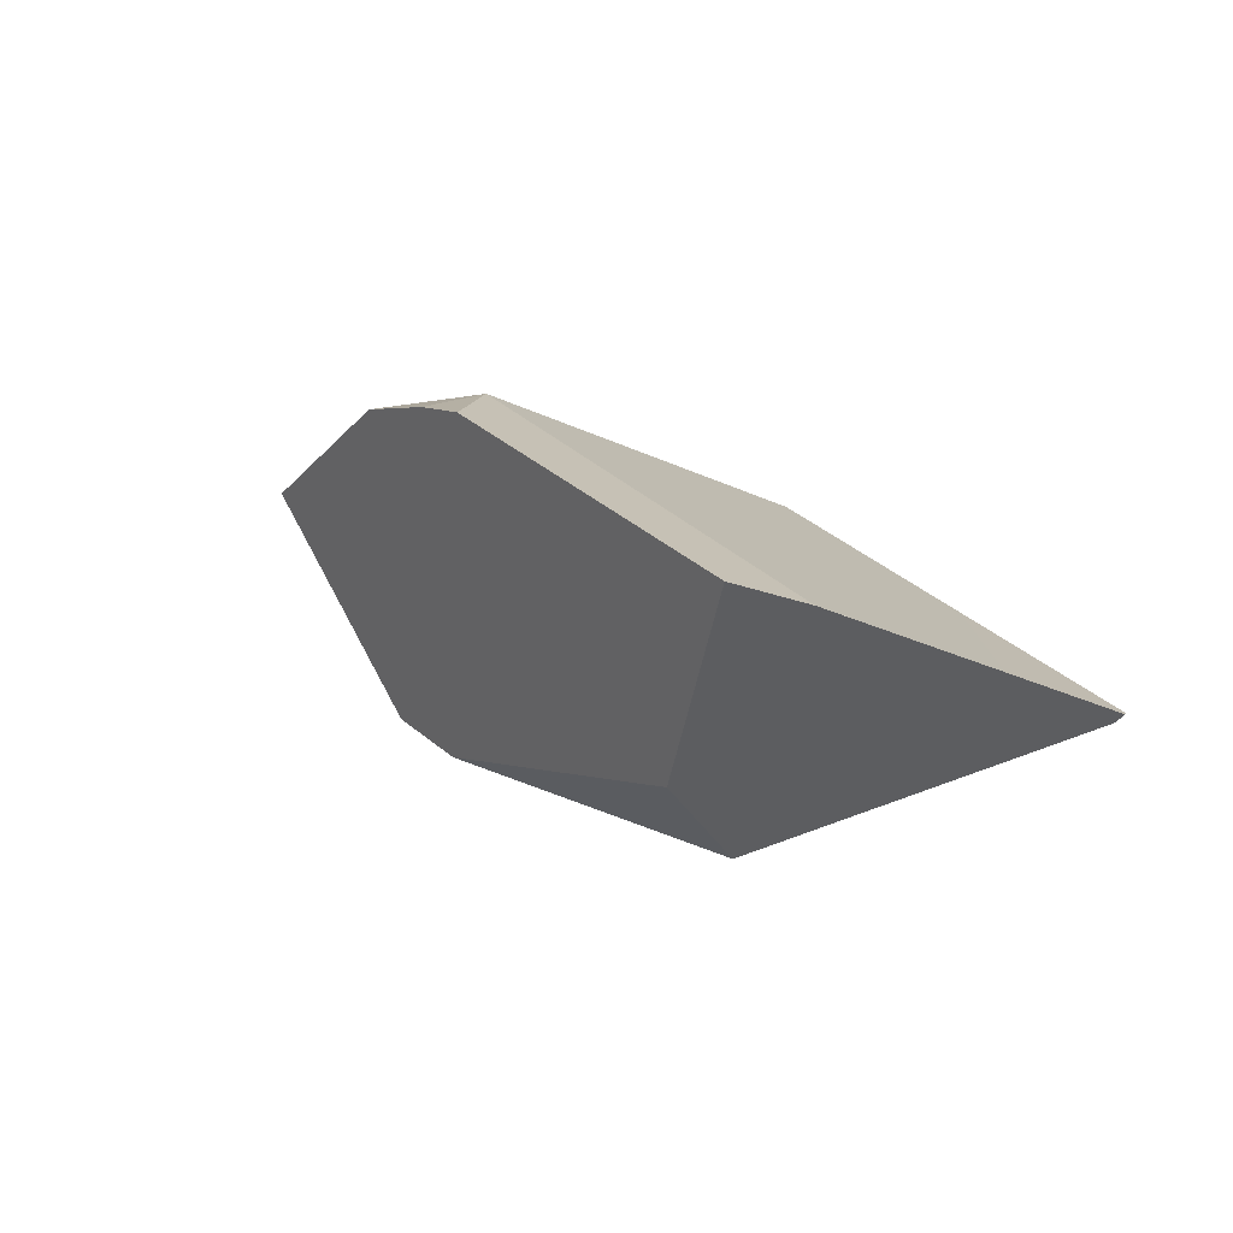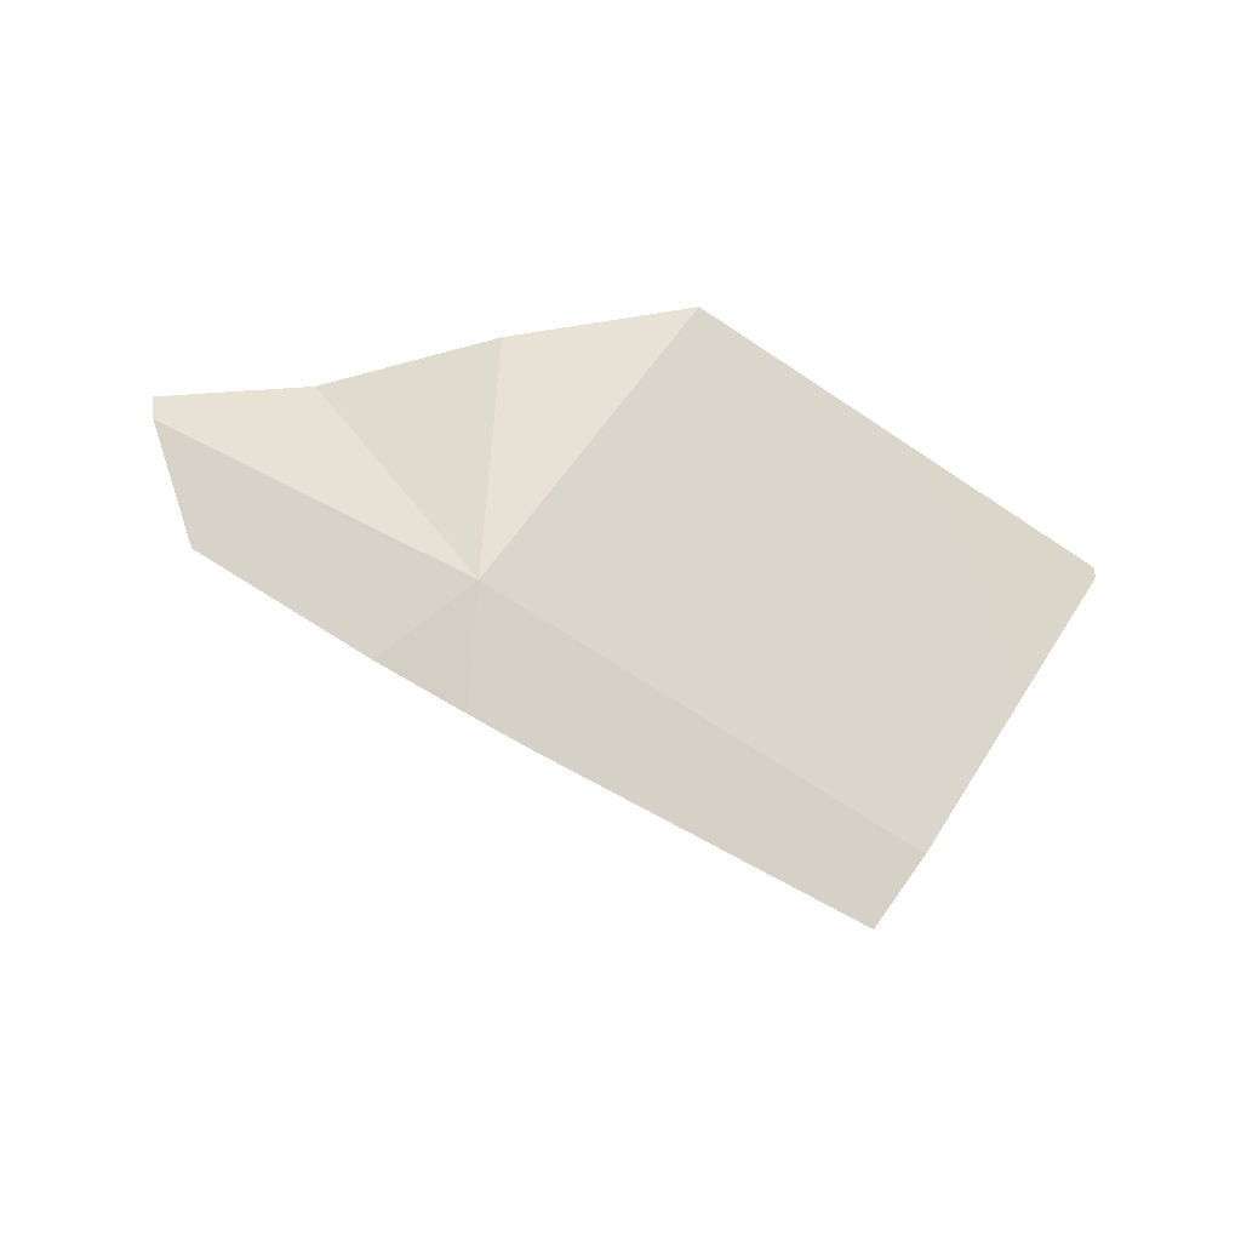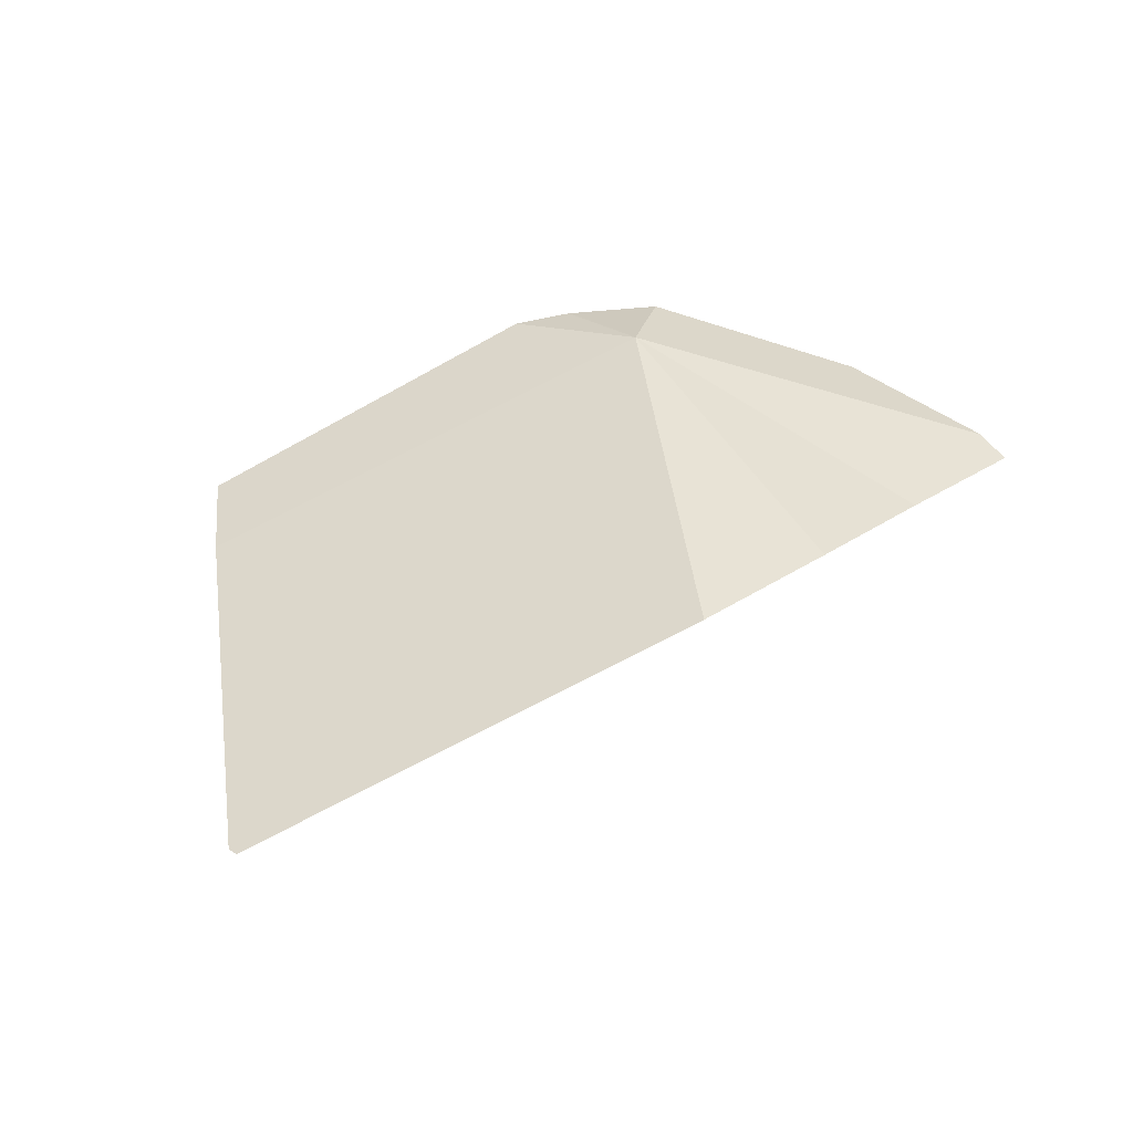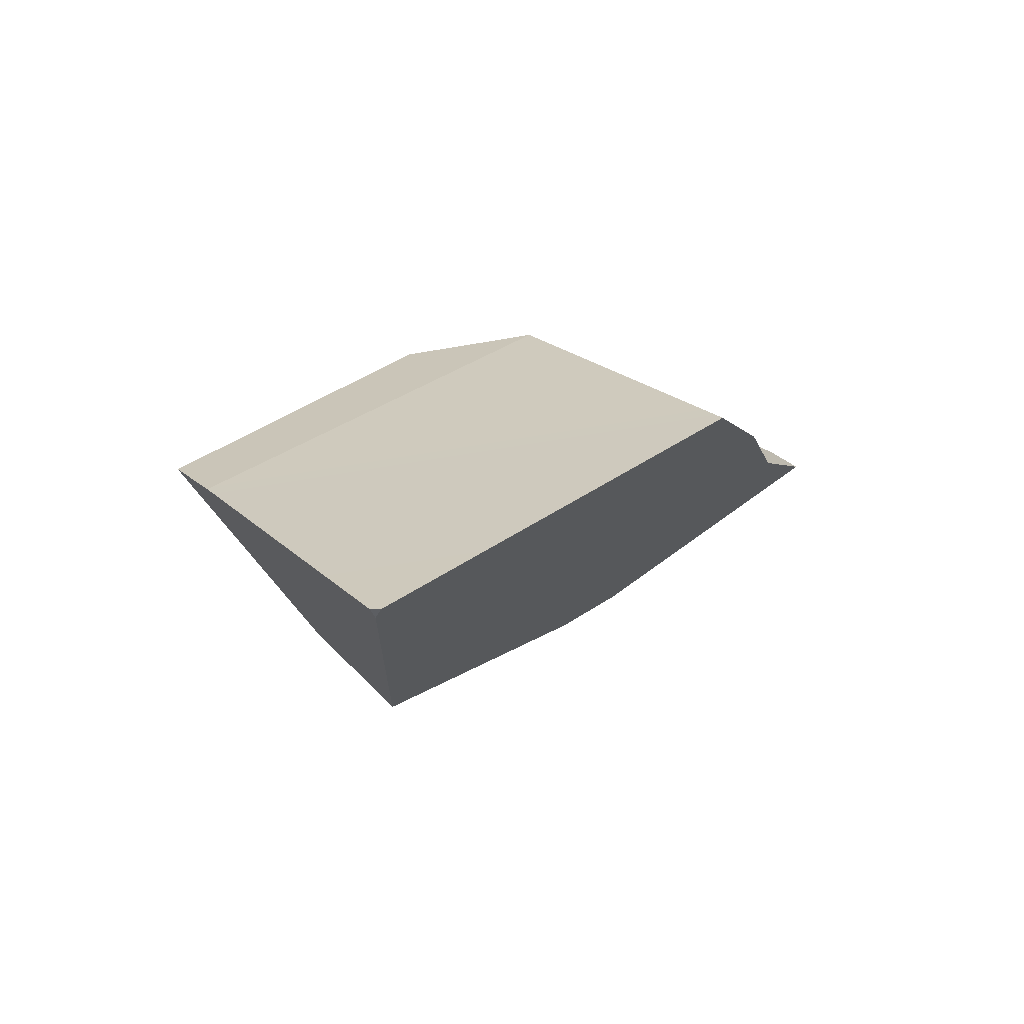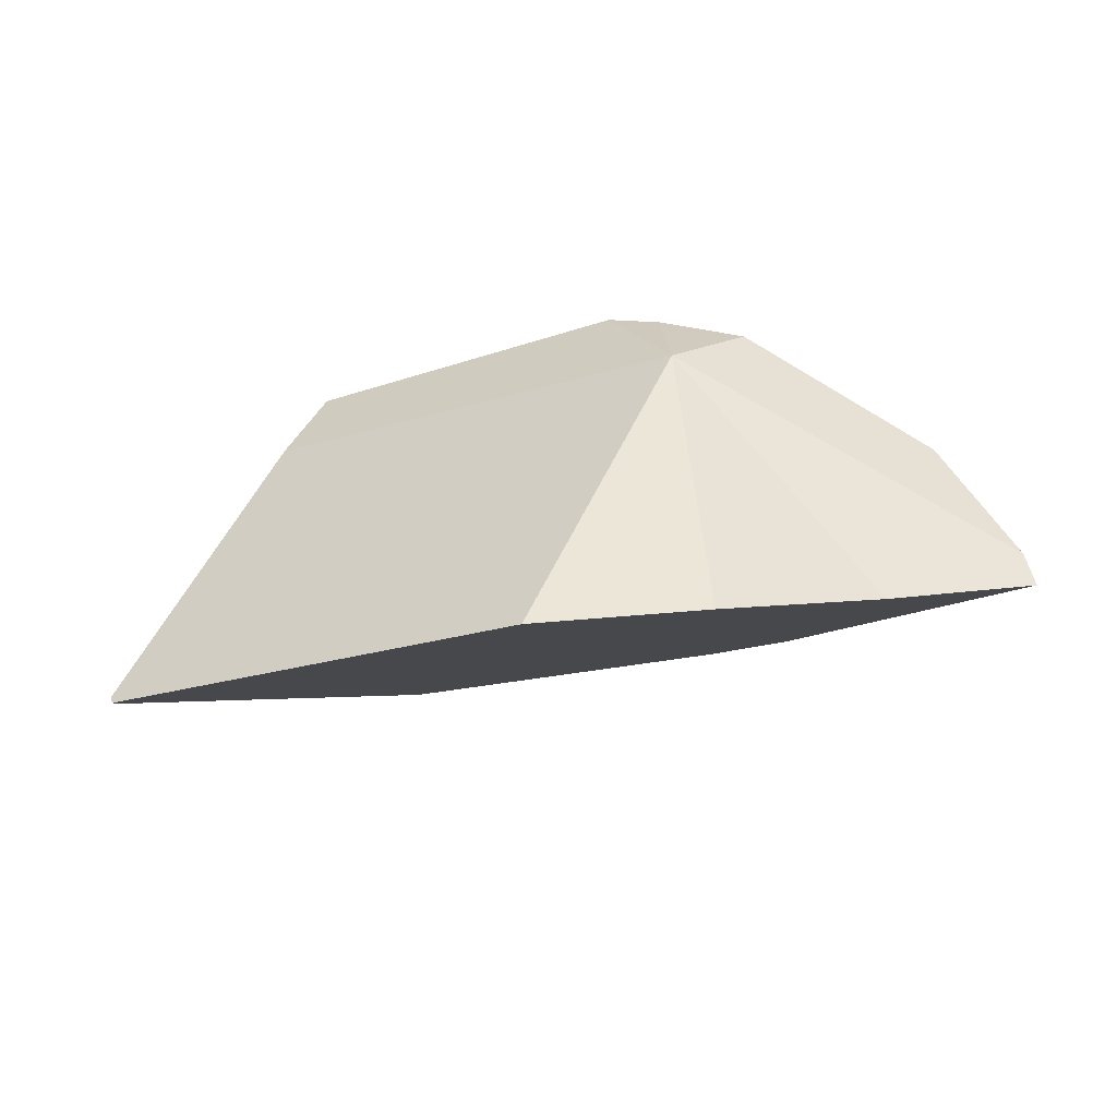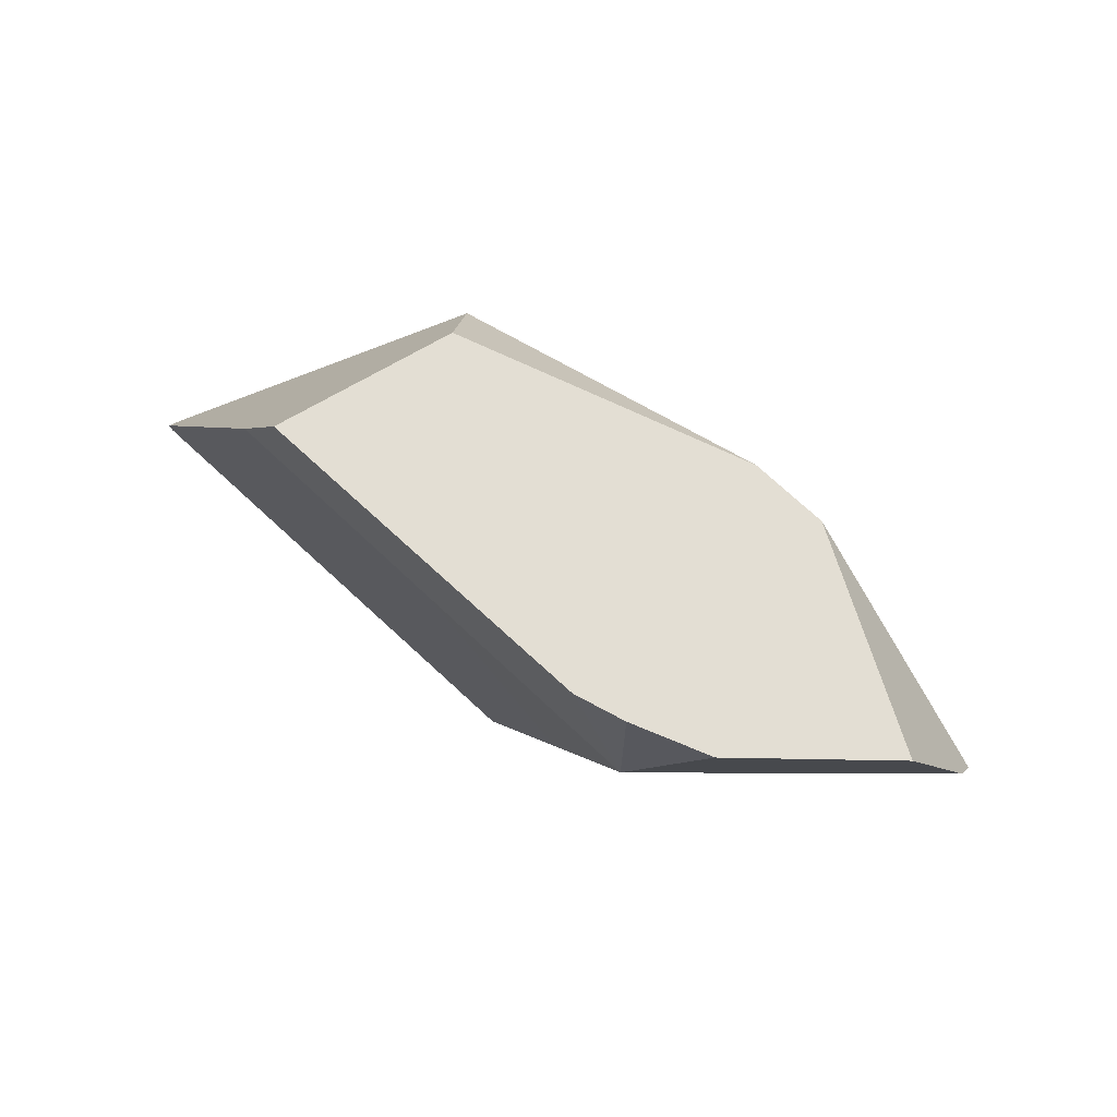
<metadata>
{"format":"obj","ext":"obj","renderer":"f3d","projection":"perspective","resolution":1024,"background":"white","views":[{"elev":3.2,"azim":-151.6,"up":"+Z"},{"elev":72.0,"azim":-174.9,"up":"+Z"},{"elev":31.6,"azim":-35.7,"up":"+Z"},{"elev":0.9,"azim":-60.4,"up":"+Z"},{"elev":31.1,"azim":-3.1,"up":"+Z"},{"elev":69.0,"azim":15.0,"up":"+Y"}]}
</metadata>
<code>
v -0.5668 -1.586 0.8496
v -0.6657 -1.779 0.7845
v -0.5574 -1.755 0.7751
v -0.86 -1.582 0.7083
v -0.6657 -1.779 0.7845
v -0.5668 -1.586 0.8496
v -0.903 -1.665 0.68
v -0.9097 -1.678 0.6756
v -0.909 -1.681 0.6757
v -0.9082 -1.684 0.6759
v -0.6657 -1.779 0.7845
v -0.9082 -1.684 0.6759
v -0.5574 -1.755 0.7751
v -0.9077 -1.683 0.6753
v -0.8851 -1.667 0.6631
v -0.8811 -1.664 0.6614
v -0.8796 -1.663 0.6608
v -0.4542 -1.723 0.7583
v -0.5668 -1.586 0.8496
v -0.5574 -1.755 0.7751
v -0.4542 -1.723 0.7583
v -0.3636 -1.709 0.7562
v -0.5668 -1.586 0.8496
v -0.4542 -1.723 0.7583
v -0.3685 -1.692 0.767
v -0.5668 -1.586 0.8496
v -0.3685 -1.692 0.767
v -0.3929 -1.639 0.7835
v -0.517 -1.542 0.8402
v -0.5677 -1.518 0.8401
v -0.5668 -1.586 0.8496
v -0.517 -1.542 0.8402
v -0.5988 -1.504 0.8364
v -0.5668 -1.586 0.8496
v -0.5677 -1.518 0.8401
v -0.5988 -1.504 0.8364
v -0.7872 -1.448 0.7518
v -0.5668 -1.586 0.8496
v -0.785 -1.444 0.7528
v -0.5988 -1.504 0.8364
v -0.751 -1.479 0.6951
v -0.785 -1.444 0.7528
v -0.7479 -1.482 0.6897
v -0.664 -1.537 0.6428
v -0.663 -1.537 0.6428
v -0.663 -1.537 0.6428
v -0.7219 -1.574 0.5998
v -0.664 -1.537 0.6428
v -0.659 -1.539 0.6427
v -0.631 -1.586 0.6196
v -0.6522 -1.542 0.6425
v -0.6406 -1.548 0.6423
v -0.5985 -1.568 0.6415
v -0.536 -1.598 0.6402
v -0.536 -1.598 0.6402
v -0.4897 -1.613 0.6589
v -0.631 -1.586 0.6196
v -0.4897 -1.613 0.6589
v -0.536 -1.598 0.6402
v -0.4178 -1.61 0.7749
v -0.4897 -1.613 0.6589
v -0.4178 -1.61 0.7749
v -0.3879 -1.691 0.7374
v -0.3879 -1.691 0.7374
v -0.3636 -1.709 0.7562
v -0.3685 -1.692 0.767
v -0.3636 -1.709 0.7562
v -0.3929 -1.639 0.7835
v -0.4067 -1.609 0.7929
v -0.517 -1.542 0.8402
v -0.4067 -1.609 0.7929
v -0.4067 -1.609 0.7929
v -0.5985 -1.568 0.6415
v -0.6406 -1.548 0.6423
v -0.5677 -1.518 0.8401
v -0.6522 -1.542 0.6425
v -0.659 -1.539 0.6427
v -0.7219 -1.574 0.5998
v -0.8476 -1.644 0.6477
v -0.7276 -1.574 0.5986
v -0.7276 -1.574 0.5986
v -0.8476 -1.644 0.6477
v -0.7213 -1.513 0.6413
v -0.7276 -1.574 0.5986
v -0.7213 -1.513 0.6413
v -0.7209 -1.509 0.6439
v -0.7209 -1.509 0.6439
v -0.7479 -1.482 0.6897
v -0.7209 -1.509 0.6439
v -0.8469 -1.557 0.7169
v -0.8118 -1.489 0.74
v -0.751 -1.479 0.6951
v -0.801 -1.471 0.7451
v -0.801 -1.471 0.7451
v -0.8118 -1.489 0.74
v -0.7872 -1.448 0.7518
v -0.785 -1.444 0.7528
v -0.8469 -1.557 0.7169
v -0.8118 -1.489 0.74
v -0.86 -1.582 0.7083
v -0.8489 -1.645 0.6482
v -0.8529 -1.648 0.6499
v -0.8796 -1.663 0.6608
v -0.8529 -1.648 0.6499
v -0.8489 -1.645 0.6482
v -0.903 -1.665 0.68
v -0.8811 -1.664 0.6614
v -0.8851 -1.667 0.6631
v -0.9066 -1.678 0.673
v -0.9097 -1.678 0.6756
v -0.9097 -1.678 0.6756
v -0.9066 -1.678 0.673
v -0.909 -1.681 0.6757
v -0.9077 -1.683 0.6753
v -0.9082 -1.684 0.6759
v -0.9039 -1.678 0.6707
v -0.9039 -1.678 0.6707
v -0.9039 -1.678 0.6707
f 1 2 3
f 4 5 6
f 7 5 4
f 8 5 7
f 9 5 8
f 10 5 9
f 11 12 13
f 13 12 14
f 13 14 15
f 13 15 16
f 13 16 17
f 13 17 18
f 19 20 21
f 22 23 24
f 25 23 22
f 26 27 28
f 26 28 29
f 30 31 32
f 33 34 35
f 36 37 38
f 36 39 37
f 40 41 42
f 40 43 41
f 40 44 43
f 44 40 45
f 46 47 48
f 49 47 46
f 49 50 47
f 50 49 51
f 50 51 52
f 50 52 53
f 54 50 53
f 55 56 57
f 58 59 60
f 61 62 63
f 64 18 56
f 18 64 65
f 63 66 67
f 63 68 66
f 62 68 63
f 62 69 68
f 70 71 60
f 29 28 72
f 60 73 70
f 60 59 73
f 70 73 74
f 74 75 70
f 76 75 74
f 76 40 75
f 77 40 76
f 45 40 77
f 57 56 18
f 18 78 57
f 79 78 18
f 79 80 78
f 81 82 83
f 84 85 47
f 48 47 85
f 48 85 86
f 43 44 87
f 88 89 83
f 83 82 88
f 88 82 90
f 91 88 90
f 91 92 88
f 91 93 92
f 38 94 95
f 38 37 94
f 93 96 92
f 96 97 92
f 98 6 99
f 4 6 98
f 100 90 82
f 101 100 82
f 100 101 102
f 102 103 100
f 18 17 104
f 18 104 105
f 18 105 79
f 100 103 106
f 106 103 107
f 106 107 108
f 109 106 108
f 110 106 109
f 111 112 113
f 113 112 114
f 115 113 114
f 112 116 114
f 109 108 117
f 15 14 118

</code>
